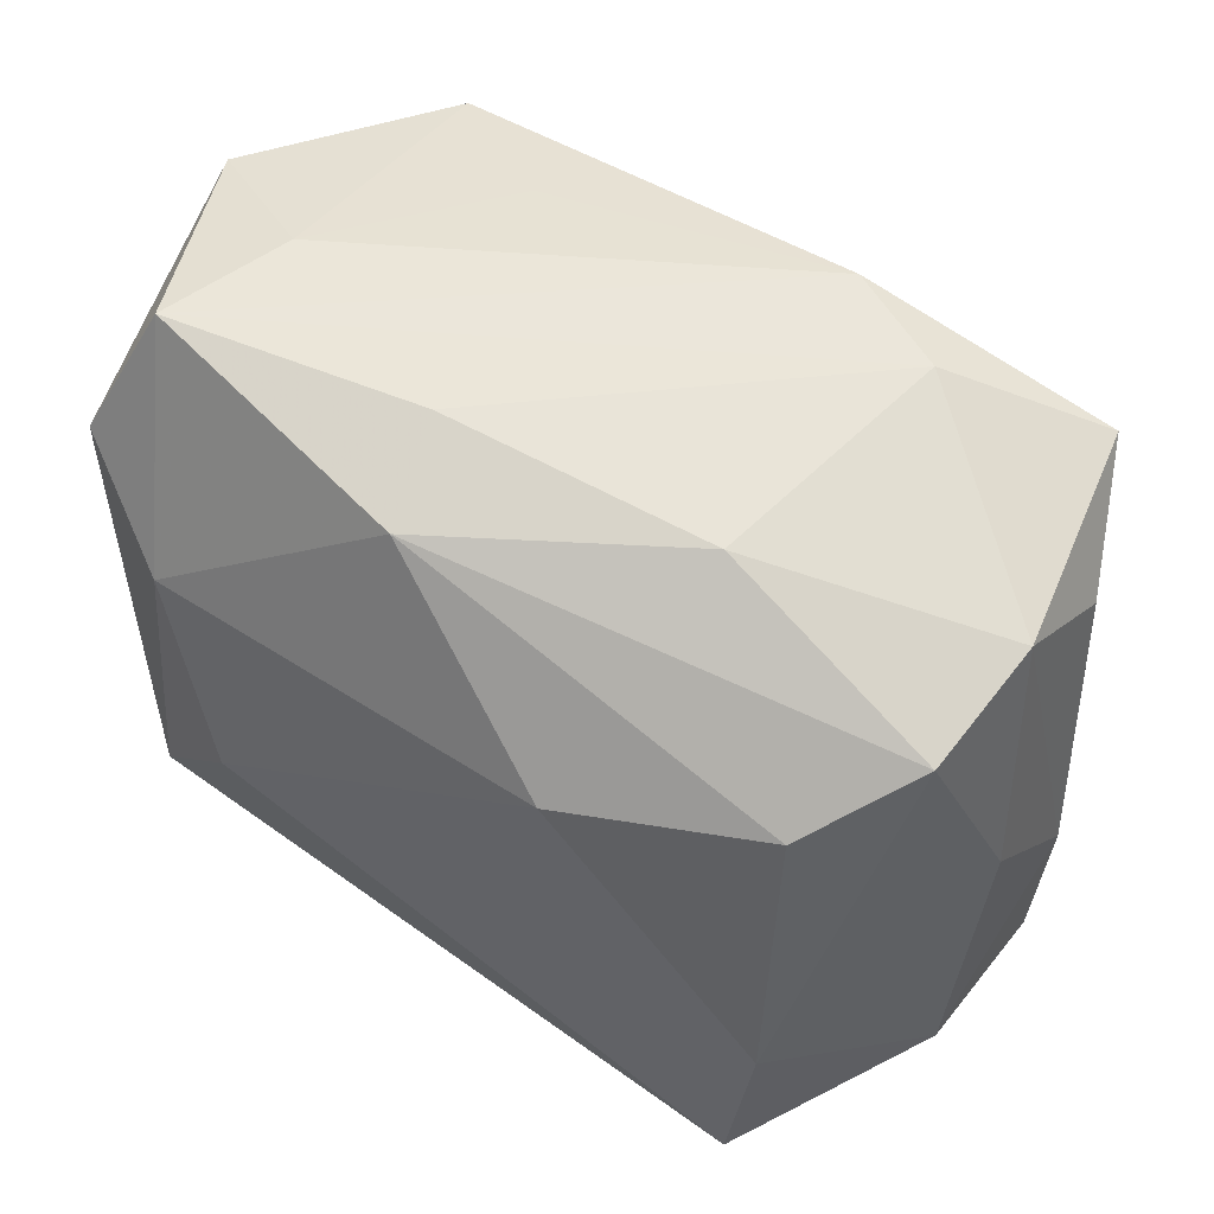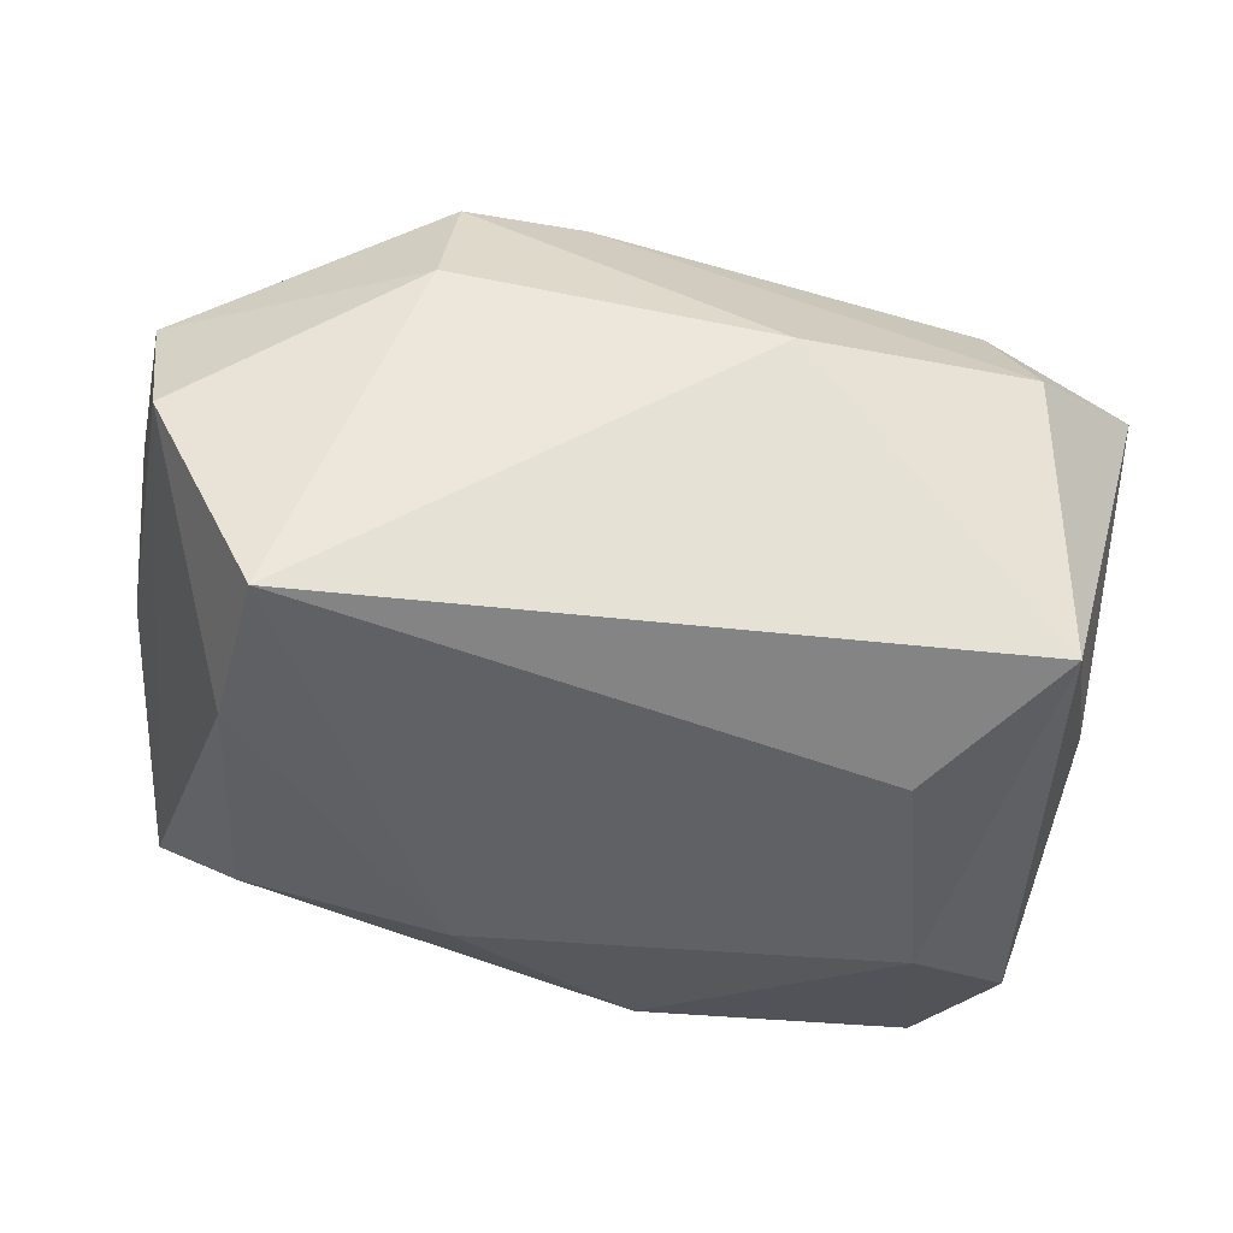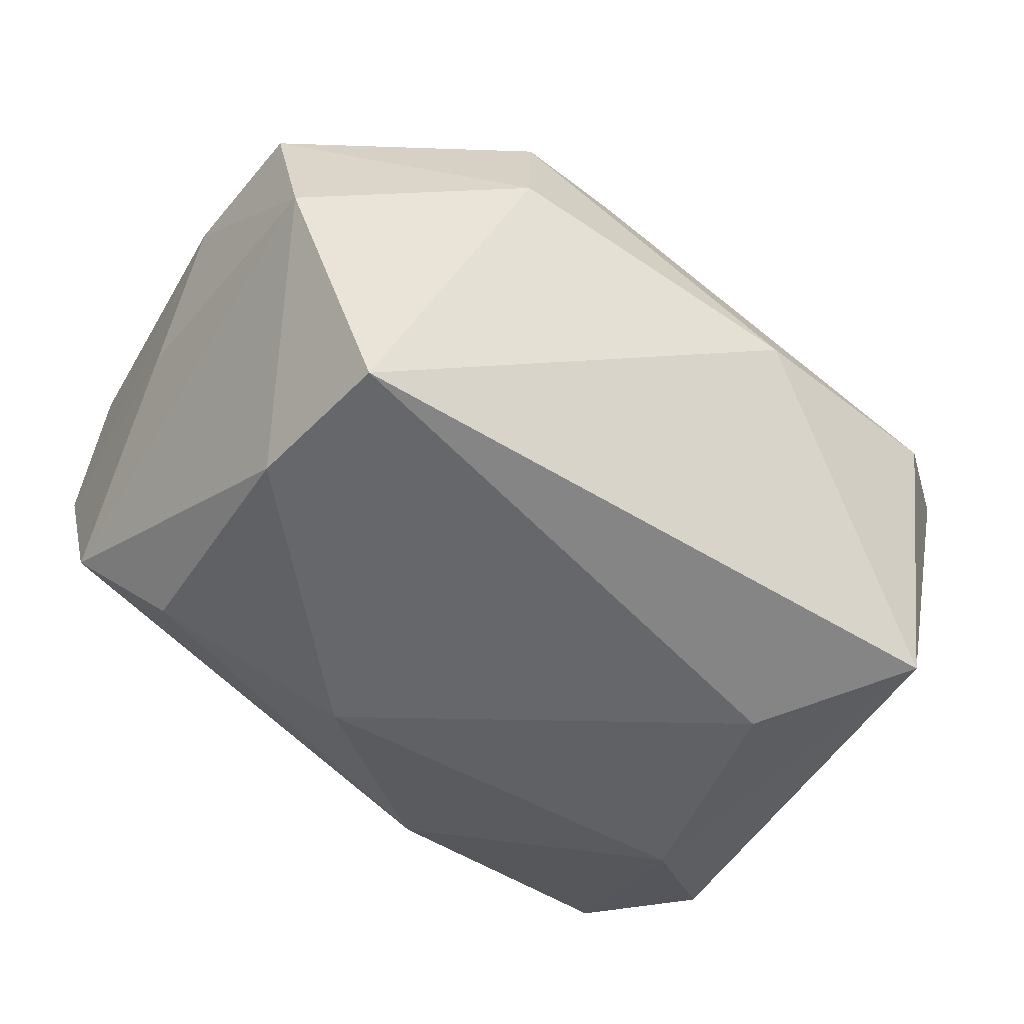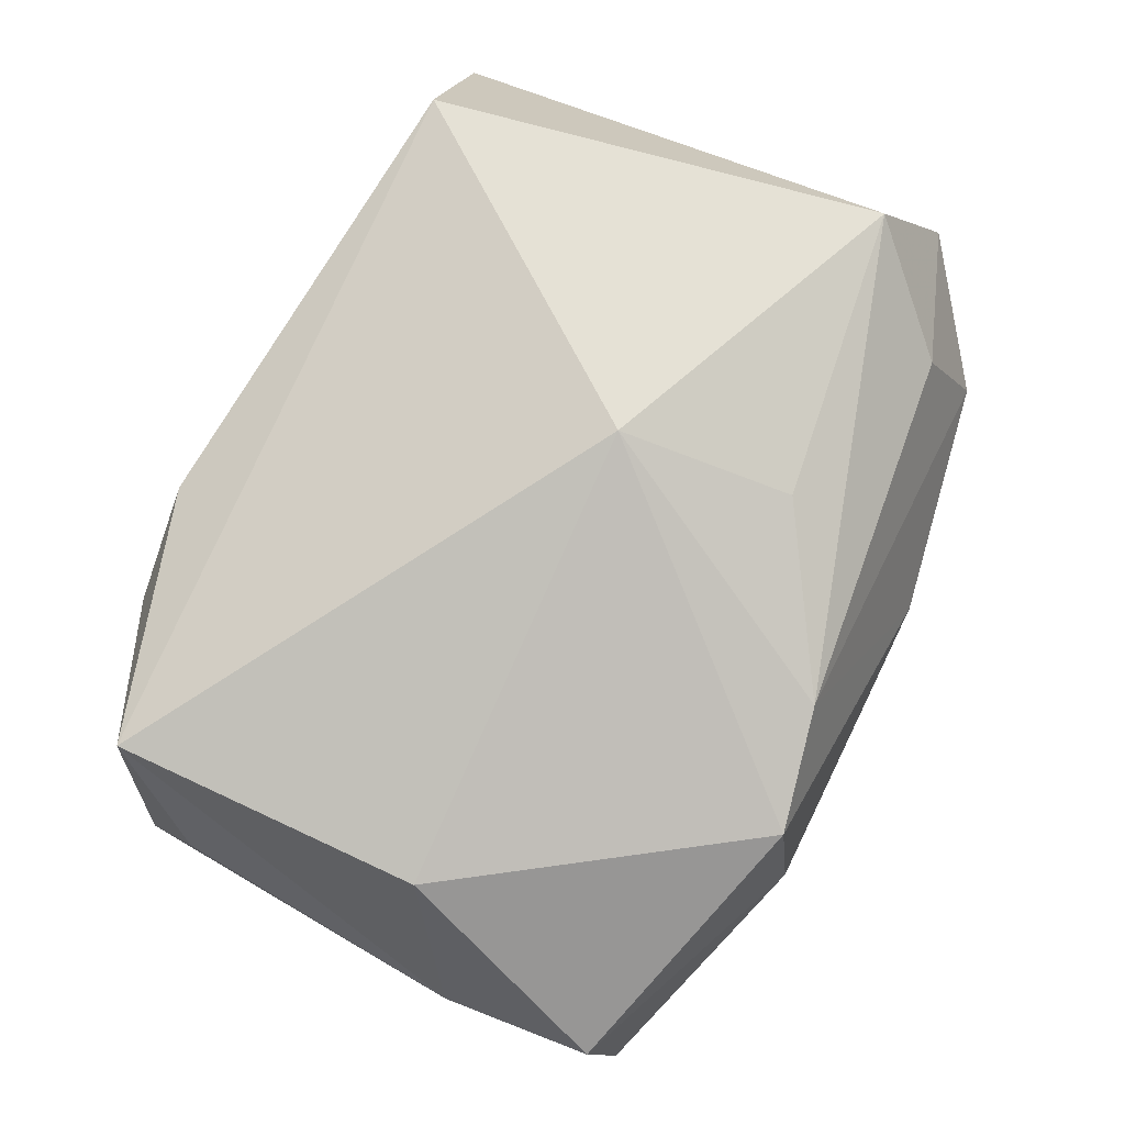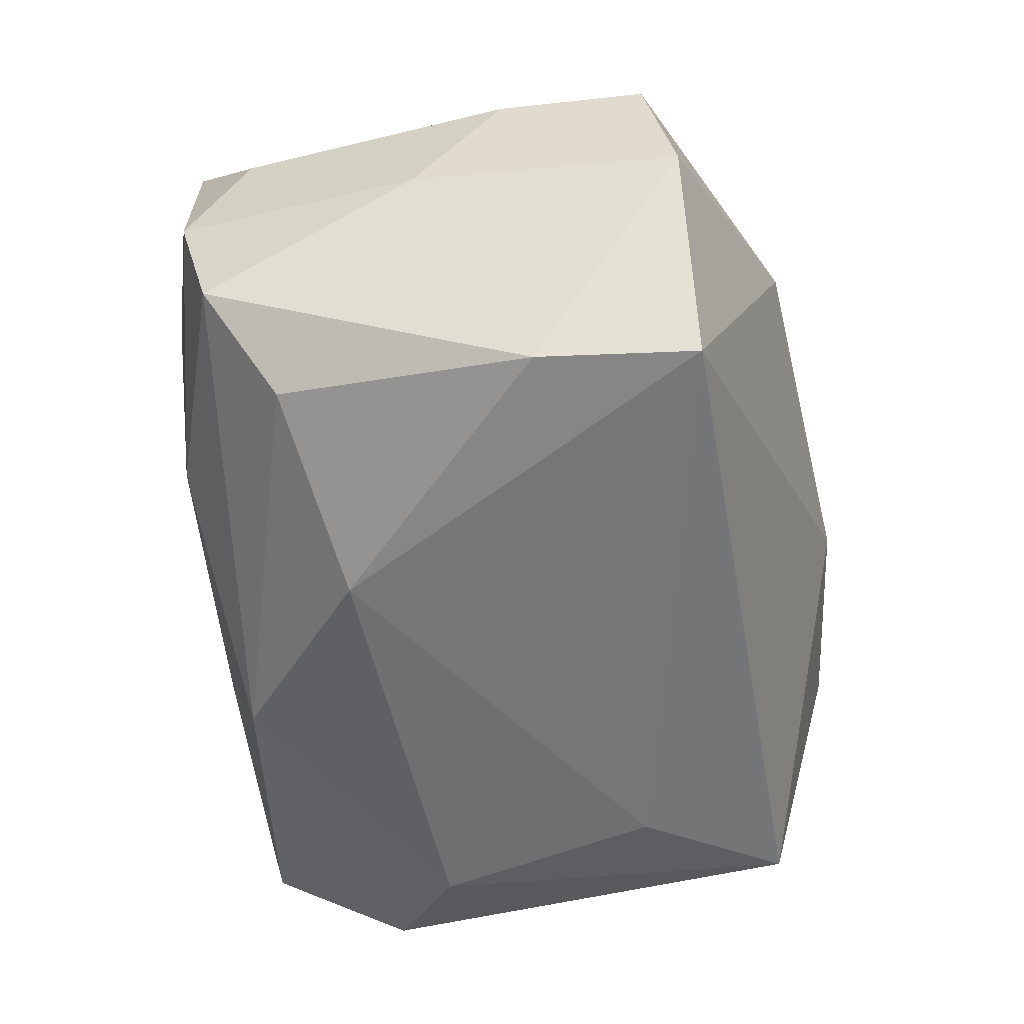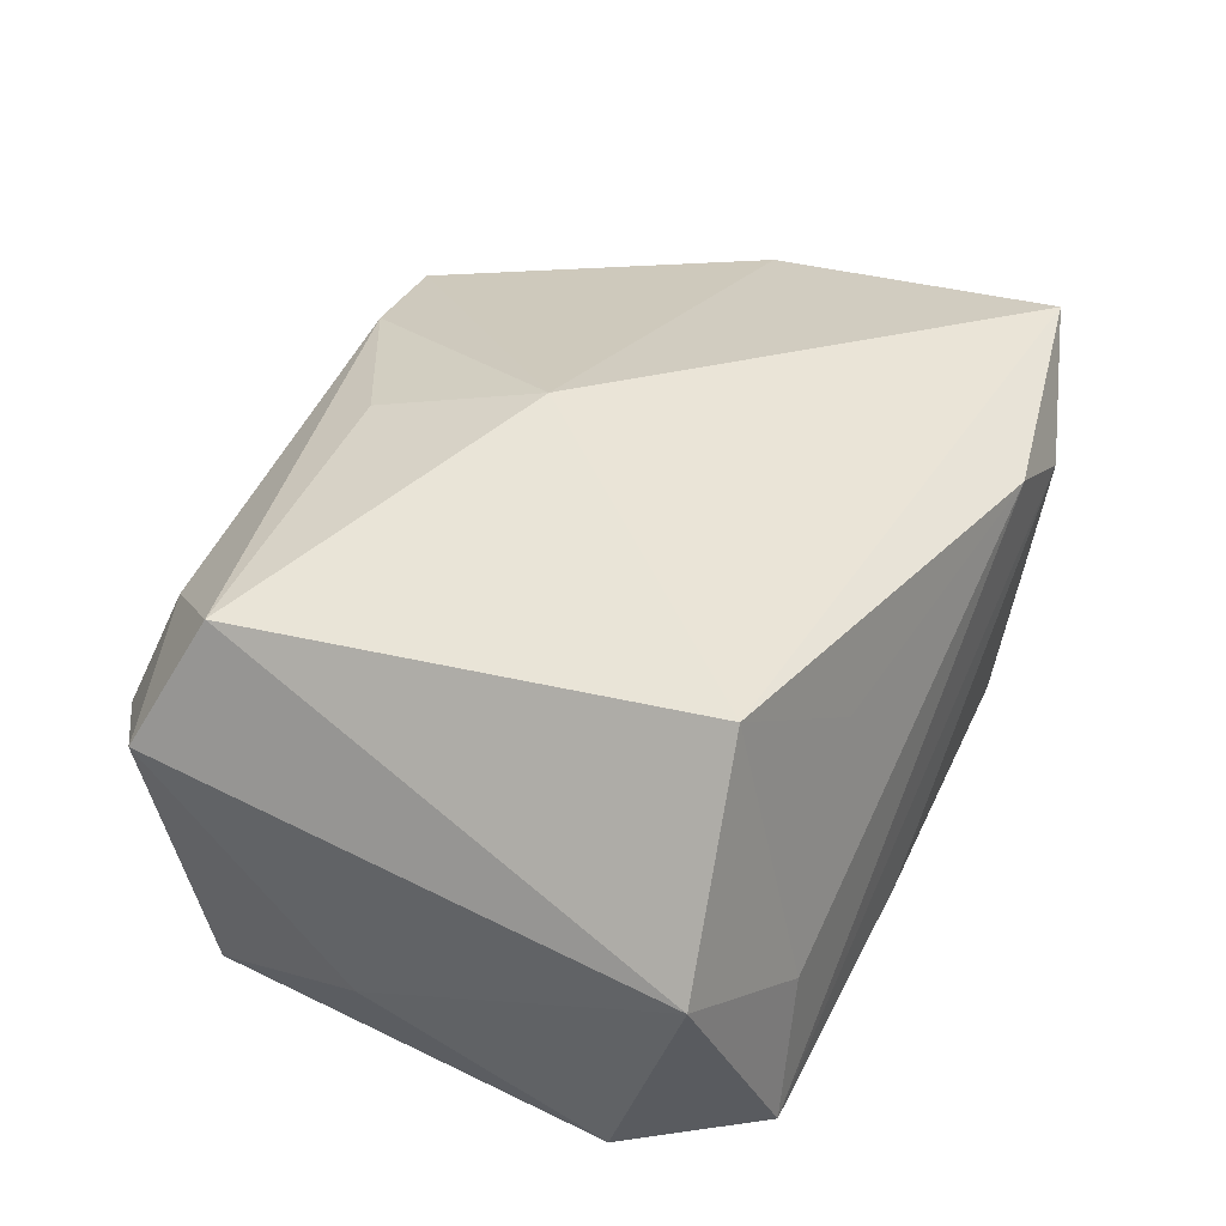
<metadata>
{"format":"obj","ext":"obj","renderer":"f3d","projection":"perspective","resolution":1024,"background":"white","views":[{"elev":52.4,"azim":-145.9,"up":"+Y"},{"elev":-48.5,"azim":-8.1,"up":"+Z"},{"elev":-52.2,"azim":-34.1,"up":"+Z"},{"elev":77.3,"azim":-65.4,"up":"+Z"},{"elev":-56.8,"azim":-78.2,"up":"+Z"},{"elev":40.0,"azim":118.5,"up":"+Z"}]}
</metadata>
<code>
v -0.008407 0.01328 -0.003831
v 0.01288 -0.01191 0.006851
v -0.01467 0.006755 -0.009215
v -0.003458 -0.01315 0.009399
v 0.002742 -0.001481 0.01336
v 0.01498 -0.0105 -0.0105
v -0.0192 -0.01169 -0.003039
v 0.01269 0.01429 -0.000987
v -0.01474 -0.01135 -0.01217
v 0.01866 0.01277 0.002194
v 0.01922 -0.009879 0.005025
v 0.01213 0.005162 -0.01166
v 0.01338 0.01185 0.01101
v -0.01811 0.009486 -0.005337
v -0.009396 -0.01509 0.002581
v 0.003842 -0.008848 0.01096
v -0.01869 0.01091 0.0001951
v -0.01896 0.008152 0.005257
v -0.008636 -0.01413 0.00825
v 0.009855 -0.004762 -0.01217
v -0.006135 0.005522 -0.01217
v 0.002076 0.01243 -0.009254
v 0.01419 -0.01395 0.001542
v -0.01055 0.0143 0.006886
v 0.01683 0.008688 -0.00915
v 0.01433 0.01451 -0.007022
v -0.01675 -0.001346 0.008411
v -0.01556 -0.004536 -0.01164
v 0.018 -0.001609 -0.004977
v -0.01982 -0.01049 0.00299
v 0.004149 -0.01554 0.0002255
v 0.003294 0.0142 -0.004908
v -0.01678 0.01175 0.01006
v -0.02021 -0.004124 0.003454
v -0.01976 -5.127e-05 -0.001412
v -0.005996 0.01451 0.009176
v 0.01689 -0.007499 0.01033
v 0.007281 0.01337 0.007035
f 31 9 6
f 13 33 5
f 37 13 5
f 11 37 2
f 27 19 5
f 5 33 27
f 27 30 19
f 27 33 34
f 34 30 27
f 34 33 18
f 12 6 20
f 20 6 9
f 24 33 36
f 33 13 36
f 16 37 5
f 11 2 23
f 31 6 23
f 23 6 11
f 4 2 37
f 37 16 4
f 4 23 2
f 5 19 4
f 4 16 5
f 4 19 31
f 31 23 4
f 19 30 15
f 15 9 31
f 31 19 15
f 25 6 12
f 10 37 11
f 13 37 10
f 9 15 7
f 7 15 30
f 7 28 9
f 7 30 34
f 34 35 7
f 28 7 14
f 14 7 35
f 11 6 29
f 29 10 11
f 25 10 29
f 6 25 29
f 12 22 26
f 26 25 12
f 26 10 25
f 24 36 26
f 38 36 13
f 17 14 35
f 34 18 17
f 17 35 34
f 17 18 33
f 17 33 24
f 21 22 12
f 9 28 21
f 12 20 21
f 21 20 9
f 32 26 22
f 24 26 32
f 10 26 8
f 13 10 8
f 8 38 13
f 8 26 36
f 36 38 8
f 28 14 3
f 3 21 28
f 3 14 22
f 22 21 3
f 1 17 24
f 24 32 1
f 14 17 1
f 22 14 1
f 1 32 22

</code>
